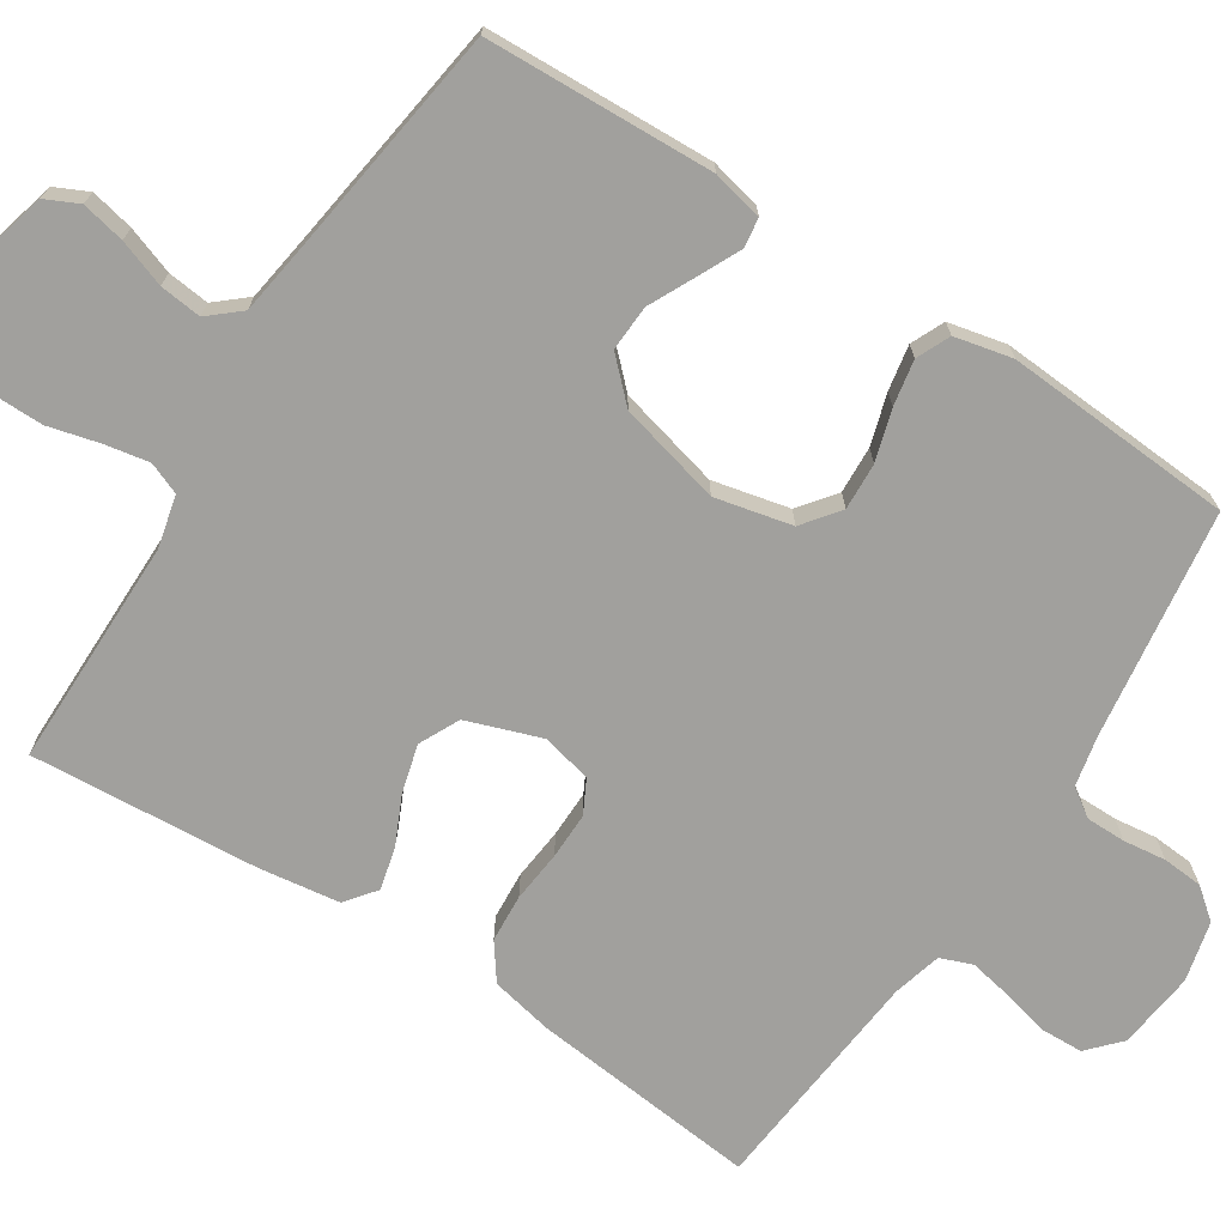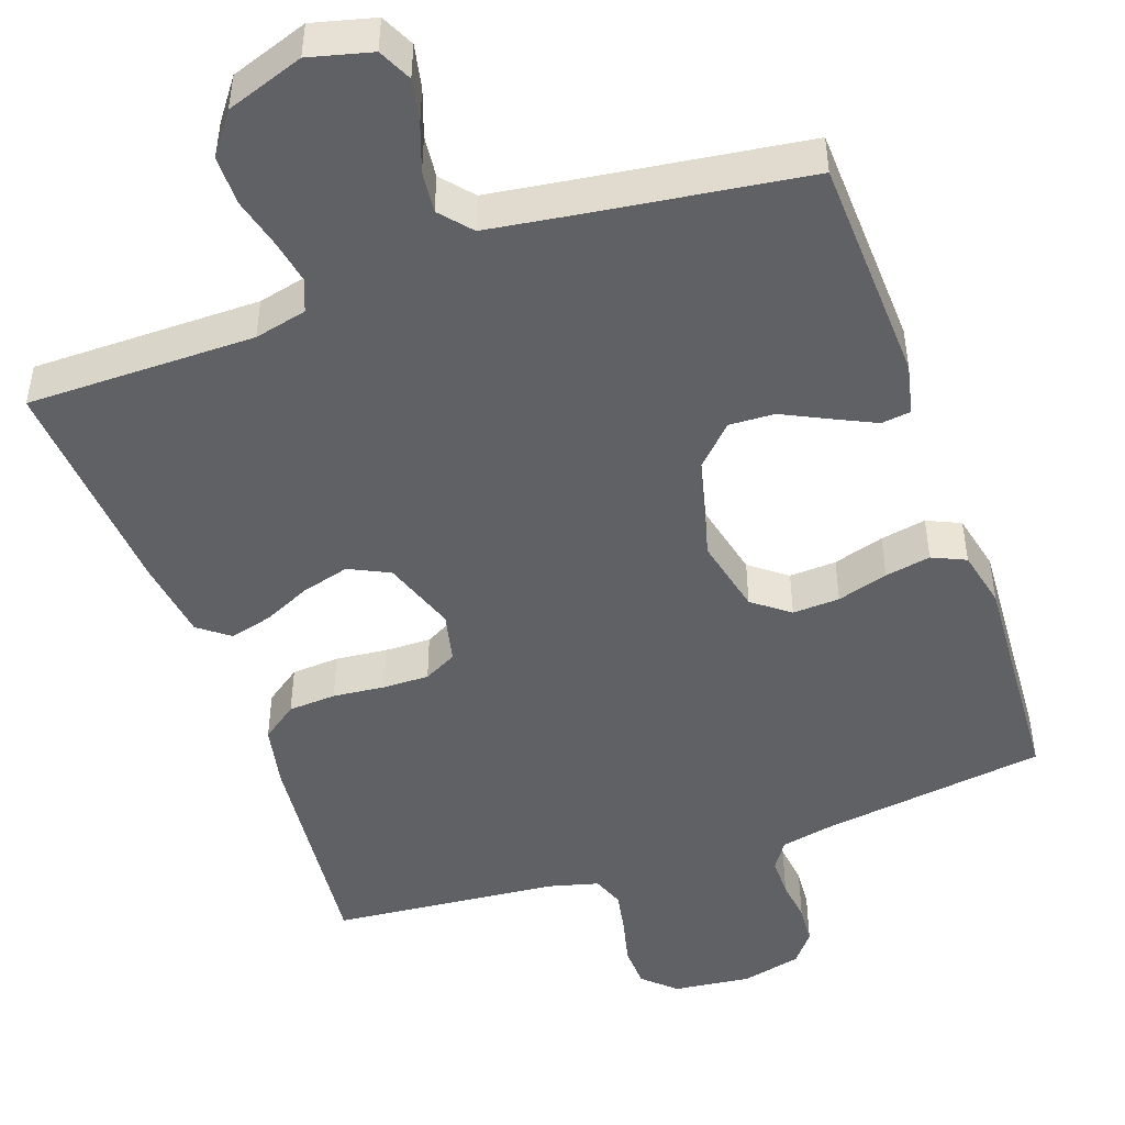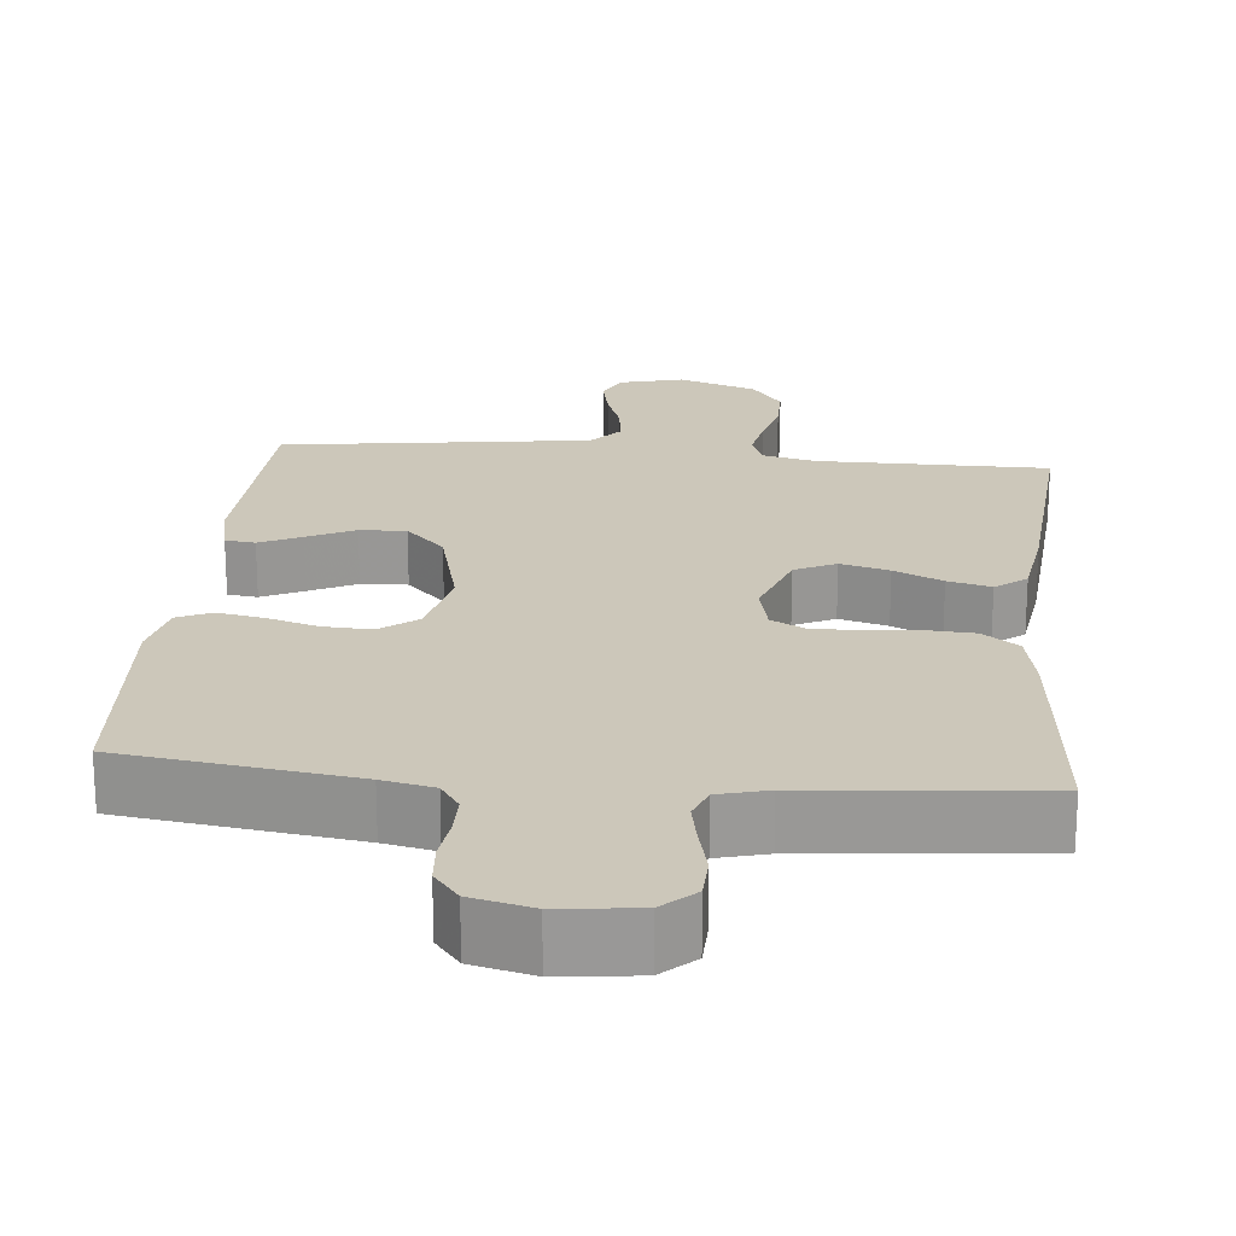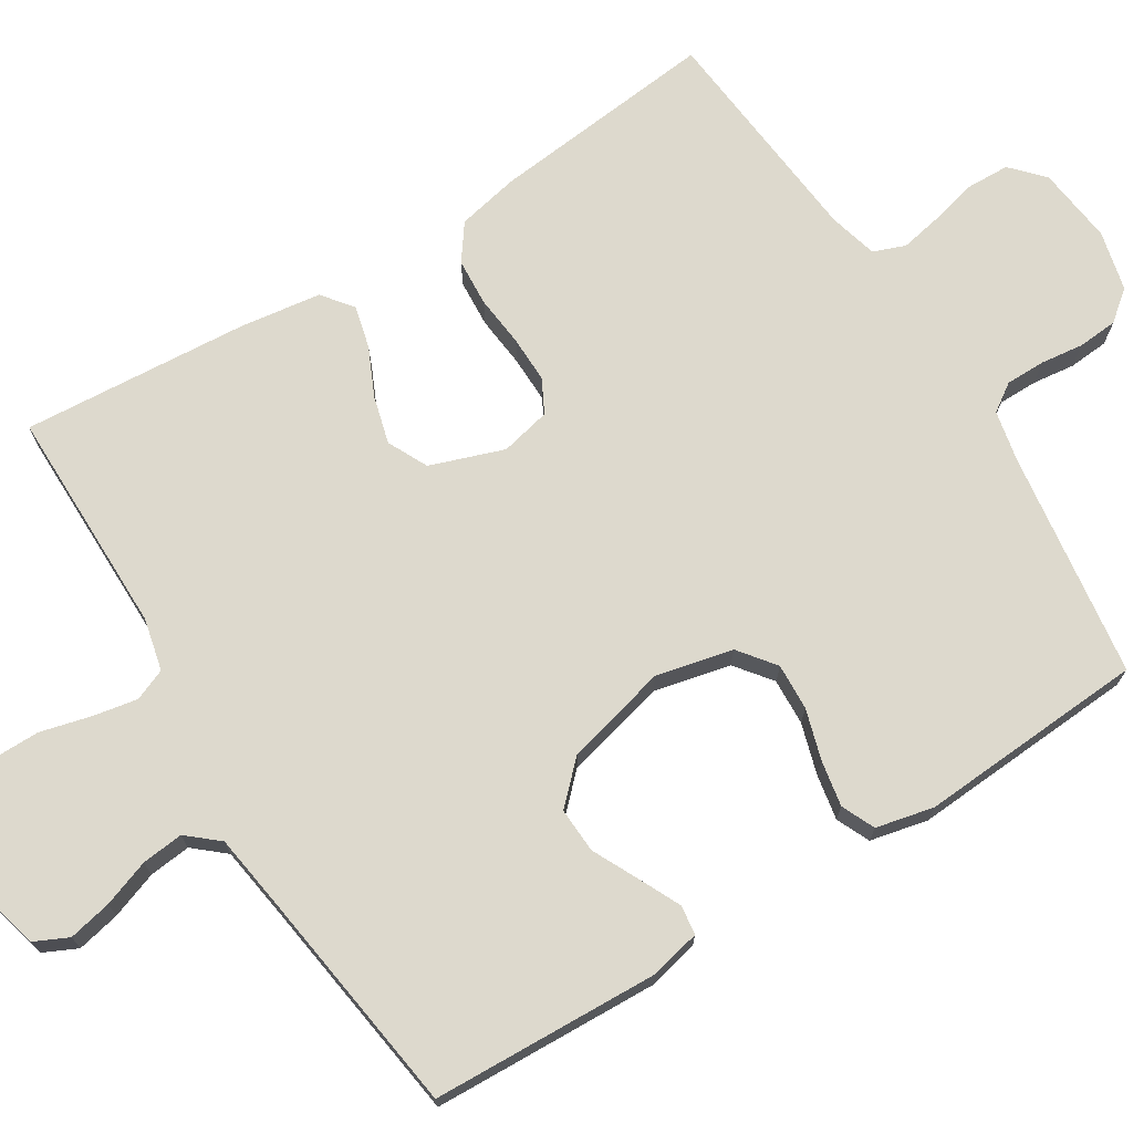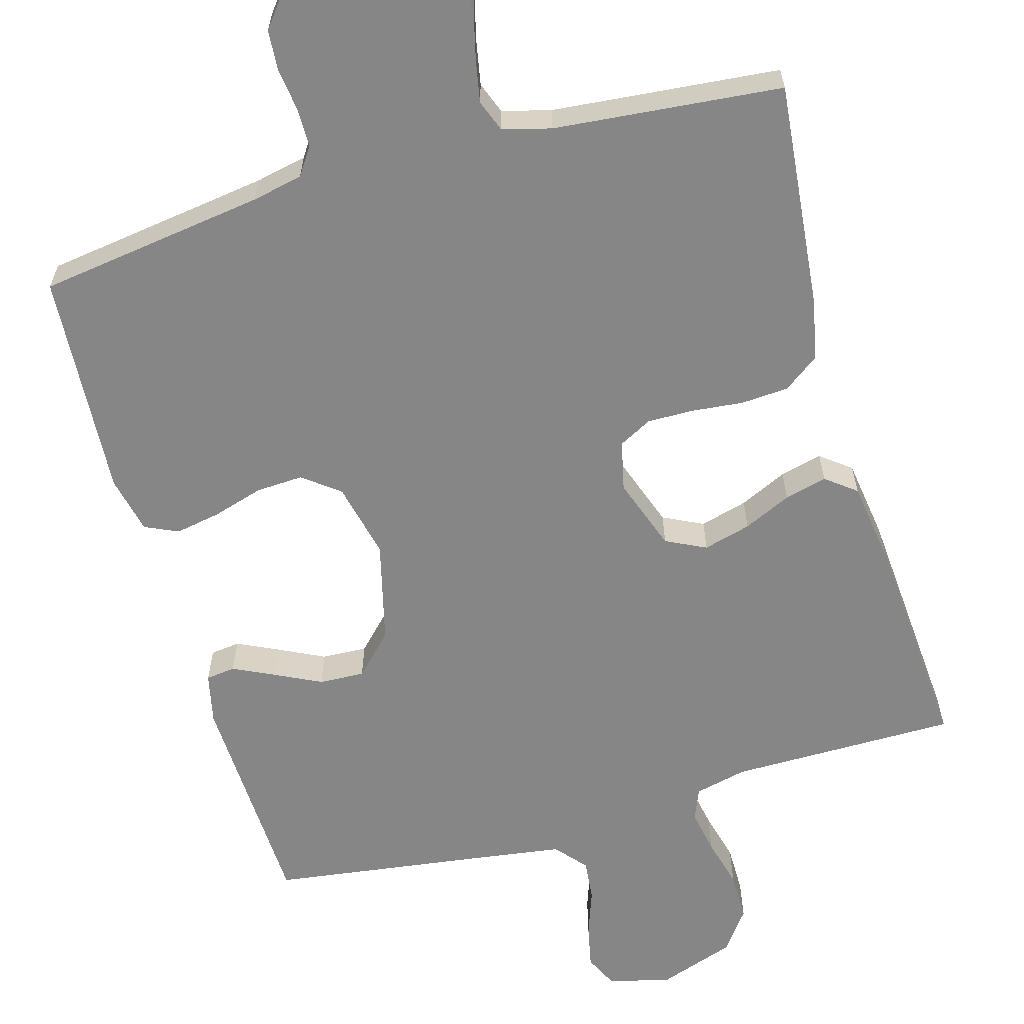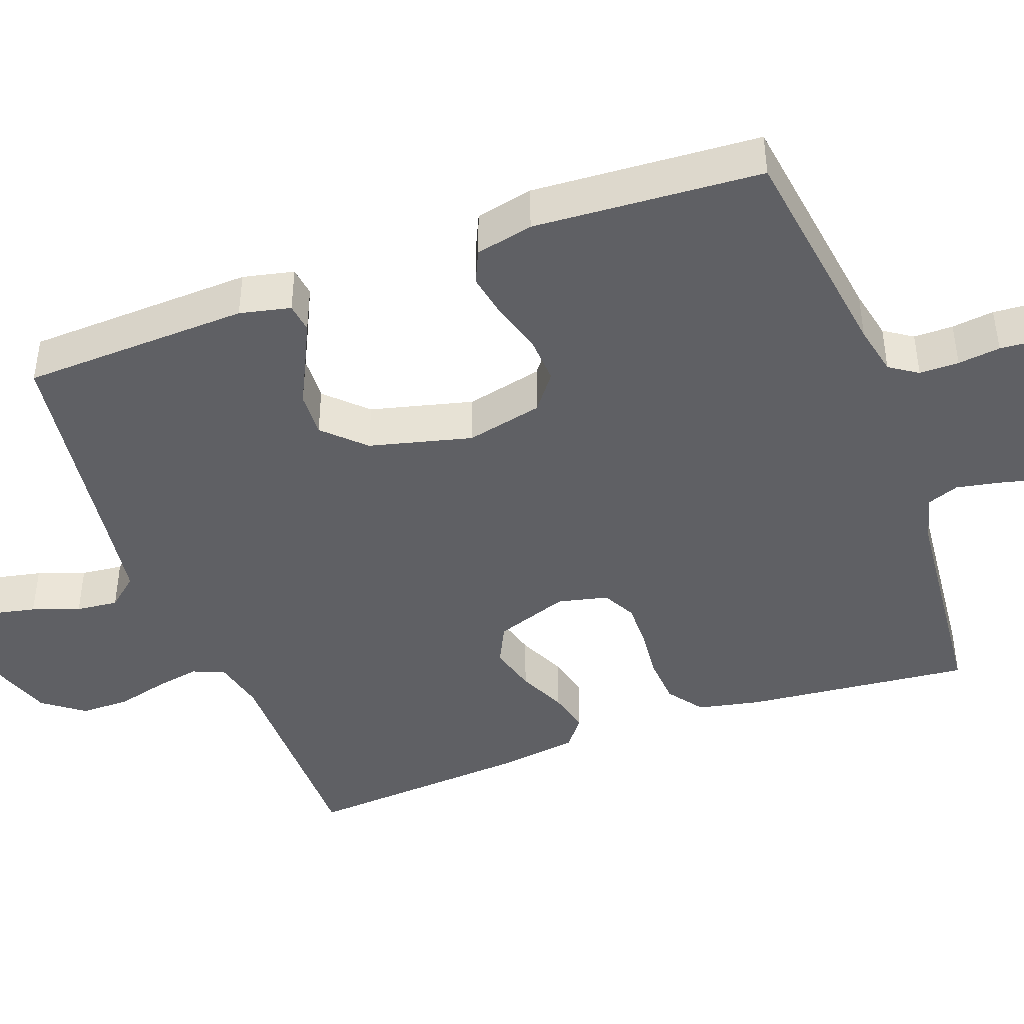
<metadata>
{"format":"obj","ext":"obj","renderer":"f3d","projection":"perspective","resolution":1024,"background":"white","views":[{"elev":-71.6,"azim":57.2,"up":"+Y"},{"elev":-47.7,"azim":19.5,"up":"+Y"},{"elev":21.4,"azim":-174.5,"up":"+Y"},{"elev":71.9,"azim":58.1,"up":"+Y"},{"elev":-62.0,"azim":-164.0,"up":"+Y"},{"elev":-43.5,"azim":110.2,"up":"+Y"}]}
</metadata>
<code>
v -0.5 0.07 0.5
v -0.2 0.07 0.5
v -0.131 0.07 0.516
v -0.114 0.07 0.558
v -0.125 0.07 0.617
v -0.142 0.07 0.683
v -0.142 0.07 0.748
v -0.102 0.07 0.802
v 0 0.07 0.837
v 0.082 0.07 0.816
v 0.103 0.07 0.772
v 0.091 0.07 0.715
v 0.069 0.07 0.653
v 0.063 0.07 0.598
v 0.098 0.07 0.557
v 0.2 0.07 0.542
v 0.5 0.07 0.5
v 0.512 0.07 0.2
v 0.497 0.07 0.133
v 0.458 0.07 0.128
v 0.404 0.07 0.154
v 0.343 0.07 0.184
v 0.283 0.07 0.187
v 0.232 0.07 0.135
v 0.198 0.07 0
v 0.221 0.07 -0.101
v 0.269 0.07 -0.138
v 0.331 0.07 -0.135
v 0.398 0.07 -0.115
v 0.458 0.07 -0.104
v 0.502 0.07 -0.124
v 0.519 0.07 -0.2
v 0.5 0.07 -0.5
v 0.2 0.07 -0.542
v 0.133 0.07 -0.556
v 0.108 0.07 -0.593
v 0.108 0.07 -0.645
v 0.115 0.07 -0.701
v 0.111 0.07 -0.754
v 0.079 0.07 -0.794
v 0 0.07 -0.813
v -0.102 0.07 -0.801
v -0.144 0.07 -0.762
v -0.146 0.07 -0.706
v -0.131 0.07 -0.645
v -0.12 0.07 -0.588
v -0.136 0.07 -0.546
v -0.2 0.07 -0.529
v -0.5 0.07 -0.5
v -0.469 0.07 -0.2
v -0.452 0.07 -0.119
v -0.405 0.07 -0.085
v -0.342 0.07 -0.081
v -0.274 0.07 -0.088
v -0.213 0.07 -0.089
v -0.169 0.07 -0.066
v -0.154 0.07 0
v -0.188 0.07 0.097
v -0.241 0.07 0.123
v -0.304 0.07 0.106
v -0.367 0.07 0.077
v -0.423 0.07 0.063
v -0.463 0.07 0.094
v -0.478 0.07 0.2
v -0.5 0 0.5
v -0.2 0 0.5
v -0.131 0 0.516
v -0.114 0 0.558
v -0.125 0 0.617
v -0.142 0 0.683
v -0.142 0 0.748
v -0.102 0 0.802
v 0 0 0.837
v 0.082 0 0.816
v 0.103 0 0.772
v 0.091 0 0.715
v 0.069 0 0.653
v 0.063 0 0.598
v 0.098 0 0.557
v 0.2 0 0.542
v 0.5 0 0.5
v 0.512 0 0.2
v 0.497 0 0.133
v 0.458 0 0.128
v 0.404 0 0.154
v 0.343 0 0.184
v 0.283 0 0.187
v 0.232 0 0.135
v 0.198 0 0
v 0.221 0 -0.101
v 0.269 0 -0.138
v 0.331 0 -0.135
v 0.398 0 -0.115
v 0.458 0 -0.104
v 0.502 0 -0.124
v 0.519 0 -0.2
v 0.5 0 -0.5
v 0.2 0 -0.542
v 0.133 0 -0.556
v 0.108 0 -0.593
v 0.108 0 -0.645
v 0.115 0 -0.701
v 0.111 0 -0.754
v 0.079 0 -0.794
v 0 0 -0.813
v -0.102 0 -0.801
v -0.144 0 -0.762
v -0.146 0 -0.706
v -0.131 0 -0.645
v -0.12 0 -0.588
v -0.136 0 -0.546
v -0.2 0 -0.529
v -0.5 0 -0.5
v -0.469 0 -0.2
v -0.452 0 -0.119
v -0.405 0 -0.085
v -0.342 0 -0.081
v -0.274 0 -0.088
v -0.213 0 -0.089
v -0.169 0 -0.066
v -0.154 0 0
v -0.188 0 0.097
v -0.241 0 0.123
v -0.304 0 0.106
v -0.367 0 0.077
v -0.423 0 0.063
v -0.463 0 0.094
v -0.478 0 0.2
f 64 1 2
f 63 64 2
f 62 63 2
f 61 62 2
f 60 61 2
f 59 60 2 3
f 58 59 3 4
f 57 58 4
f 52 53 54
f 51 52 54
f 50 51 54
f 49 50 54
f 48 49 54
f 47 48 54 55
f 46 47 55 56
f 43 44 45
f 42 43 45
f 41 42 45
f 40 41 45
f 39 40 45
f 38 39 45
f 37 38 45
f 36 37 45 46
f 46 56 57
f 36 46 57
f 35 36 57
f 32 33 34
f 31 32 34
f 30 31 34
f 29 30 34
f 28 29 34
f 27 28 34 35
f 20 21 22
f 19 20 22
f 18 19 22
f 17 18 22
f 16 17 22
f 15 16 22 23
f 14 15 23 24
f 11 12 13
f 10 11 13
f 9 10 13
f 8 9 13
f 7 8 13
f 6 7 13
f 5 6 13
f 4 5 13 14
f 14 24 25
f 4 14 25
f 57 4 25
f 26 27 35 57
f 25 26 57
f 66 65 128
f 66 128 127
f 66 127 126
f 66 126 125
f 66 125 124
f 67 66 124 123
f 68 67 123 122
f 68 122 121
f 118 117 116
f 118 116 115
f 118 115 114
f 118 114 113
f 118 113 112
f 119 118 112 111
f 120 119 111 110
f 109 108 107
f 109 107 106
f 109 106 105
f 109 105 104
f 109 104 103
f 109 103 102
f 109 102 101
f 110 109 101 100
f 121 120 110
f 121 110 100
f 121 100 99
f 98 97 96
f 98 96 95
f 98 95 94
f 98 94 93
f 98 93 92
f 99 98 92 91
f 86 85 84
f 86 84 83
f 86 83 82
f 86 82 81
f 86 81 80
f 87 86 80 79
f 88 87 79 78
f 77 76 75
f 77 75 74
f 77 74 73
f 77 73 72
f 77 72 71
f 77 71 70
f 77 70 69
f 78 77 69 68
f 89 88 78
f 89 78 68
f 89 68 121
f 121 99 91 90
f 121 90 89
f 1 65 66 2
f 2 66 67 3
f 3 67 68 4
f 4 68 69 5
f 5 69 70 6
f 6 70 71 7
f 7 71 72 8
f 8 72 73 9
f 9 73 74 10
f 10 74 75 11
f 11 75 76 12
f 12 76 77 13
f 13 77 78 14
f 14 78 79 15
f 15 79 80 16
f 16 80 81 17
f 17 81 82 18
f 18 82 83 19
f 19 83 84 20
f 20 84 85 21
f 21 85 86 22
f 22 86 87 23
f 23 87 88 24
f 24 88 89 25
f 25 89 90 26
f 26 90 91 27
f 27 91 92 28
f 28 92 93 29
f 29 93 94 30
f 30 94 95 31
f 31 95 96 32
f 32 96 97 33
f 33 97 98 34
f 34 98 99 35
f 35 99 100 36
f 36 100 101 37
f 37 101 102 38
f 38 102 103 39
f 39 103 104 40
f 40 104 105 41
f 41 105 106 42
f 42 106 107 43
f 43 107 108 44
f 44 108 109 45
f 45 109 110 46
f 46 110 111 47
f 47 111 112 48
f 48 112 113 49
f 49 113 114 50
f 50 114 115 51
f 51 115 116 52
f 52 116 117 53
f 53 117 118 54
f 54 118 119 55
f 55 119 120 56
f 56 120 121 57
f 57 121 122 58
f 58 122 123 59
f 59 123 124 60
f 60 124 125 61
f 61 125 126 62
f 62 126 127 63
f 63 127 128 64
f 64 128 65 1

</code>
